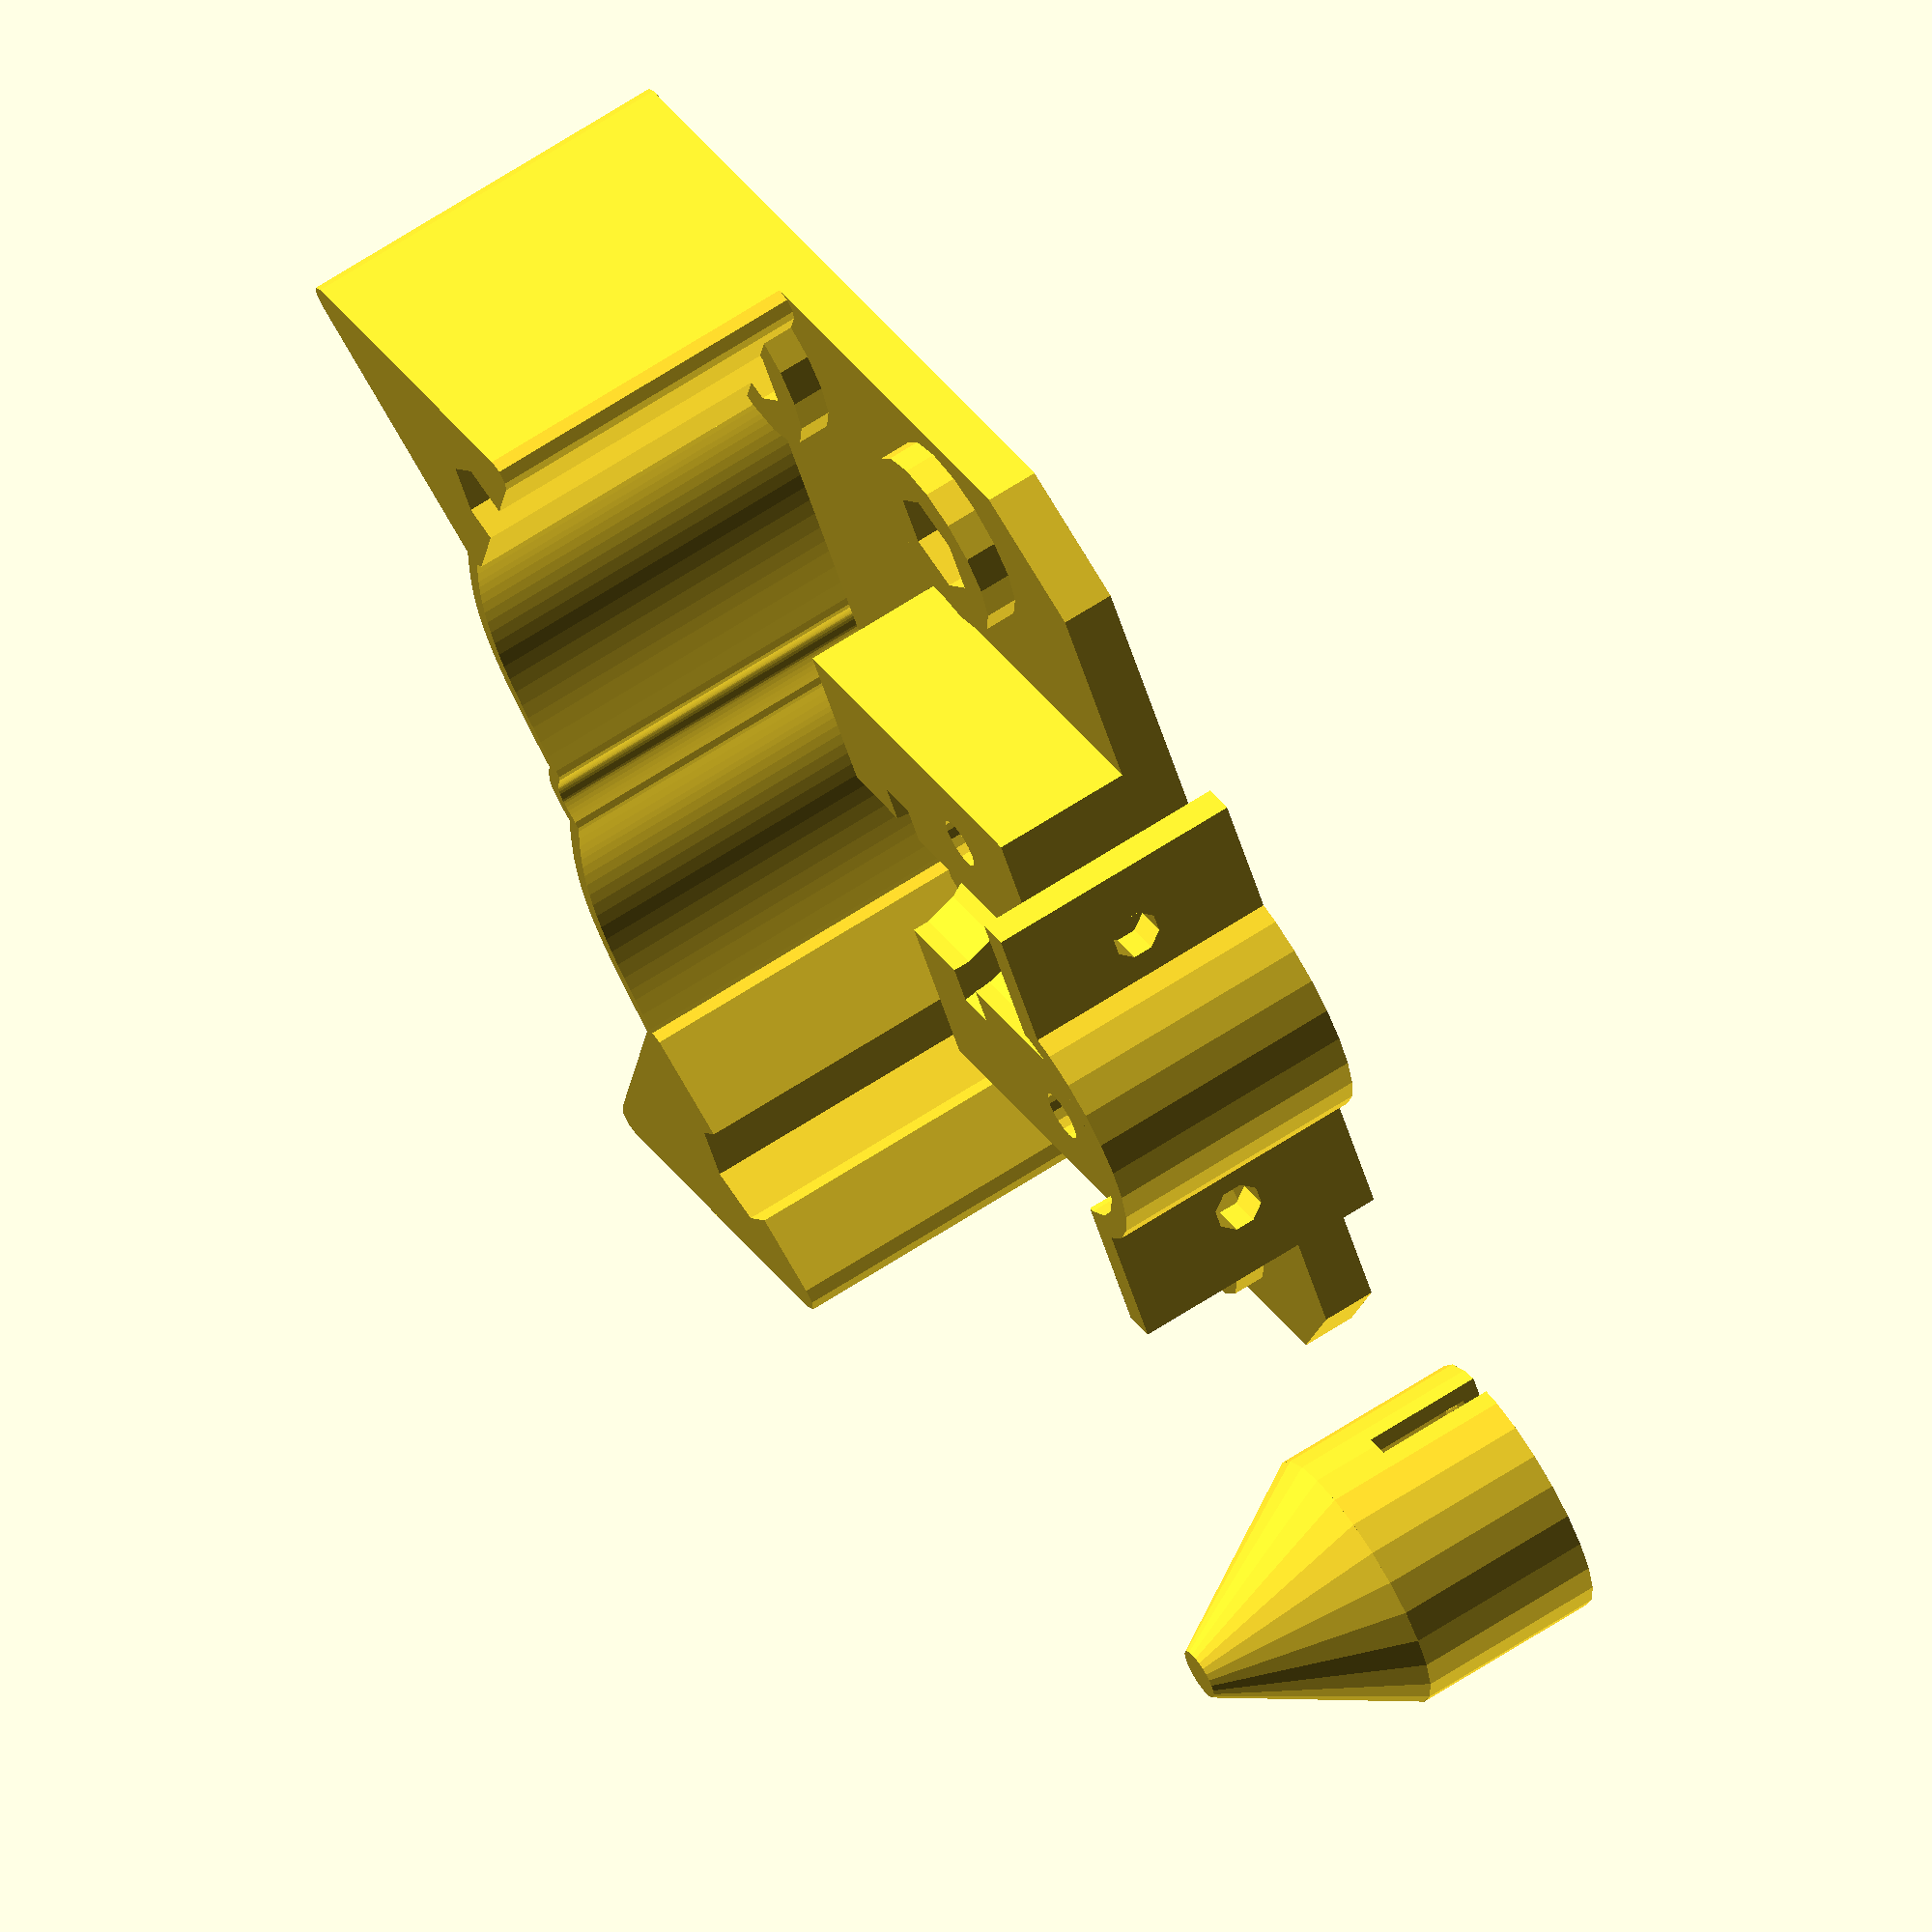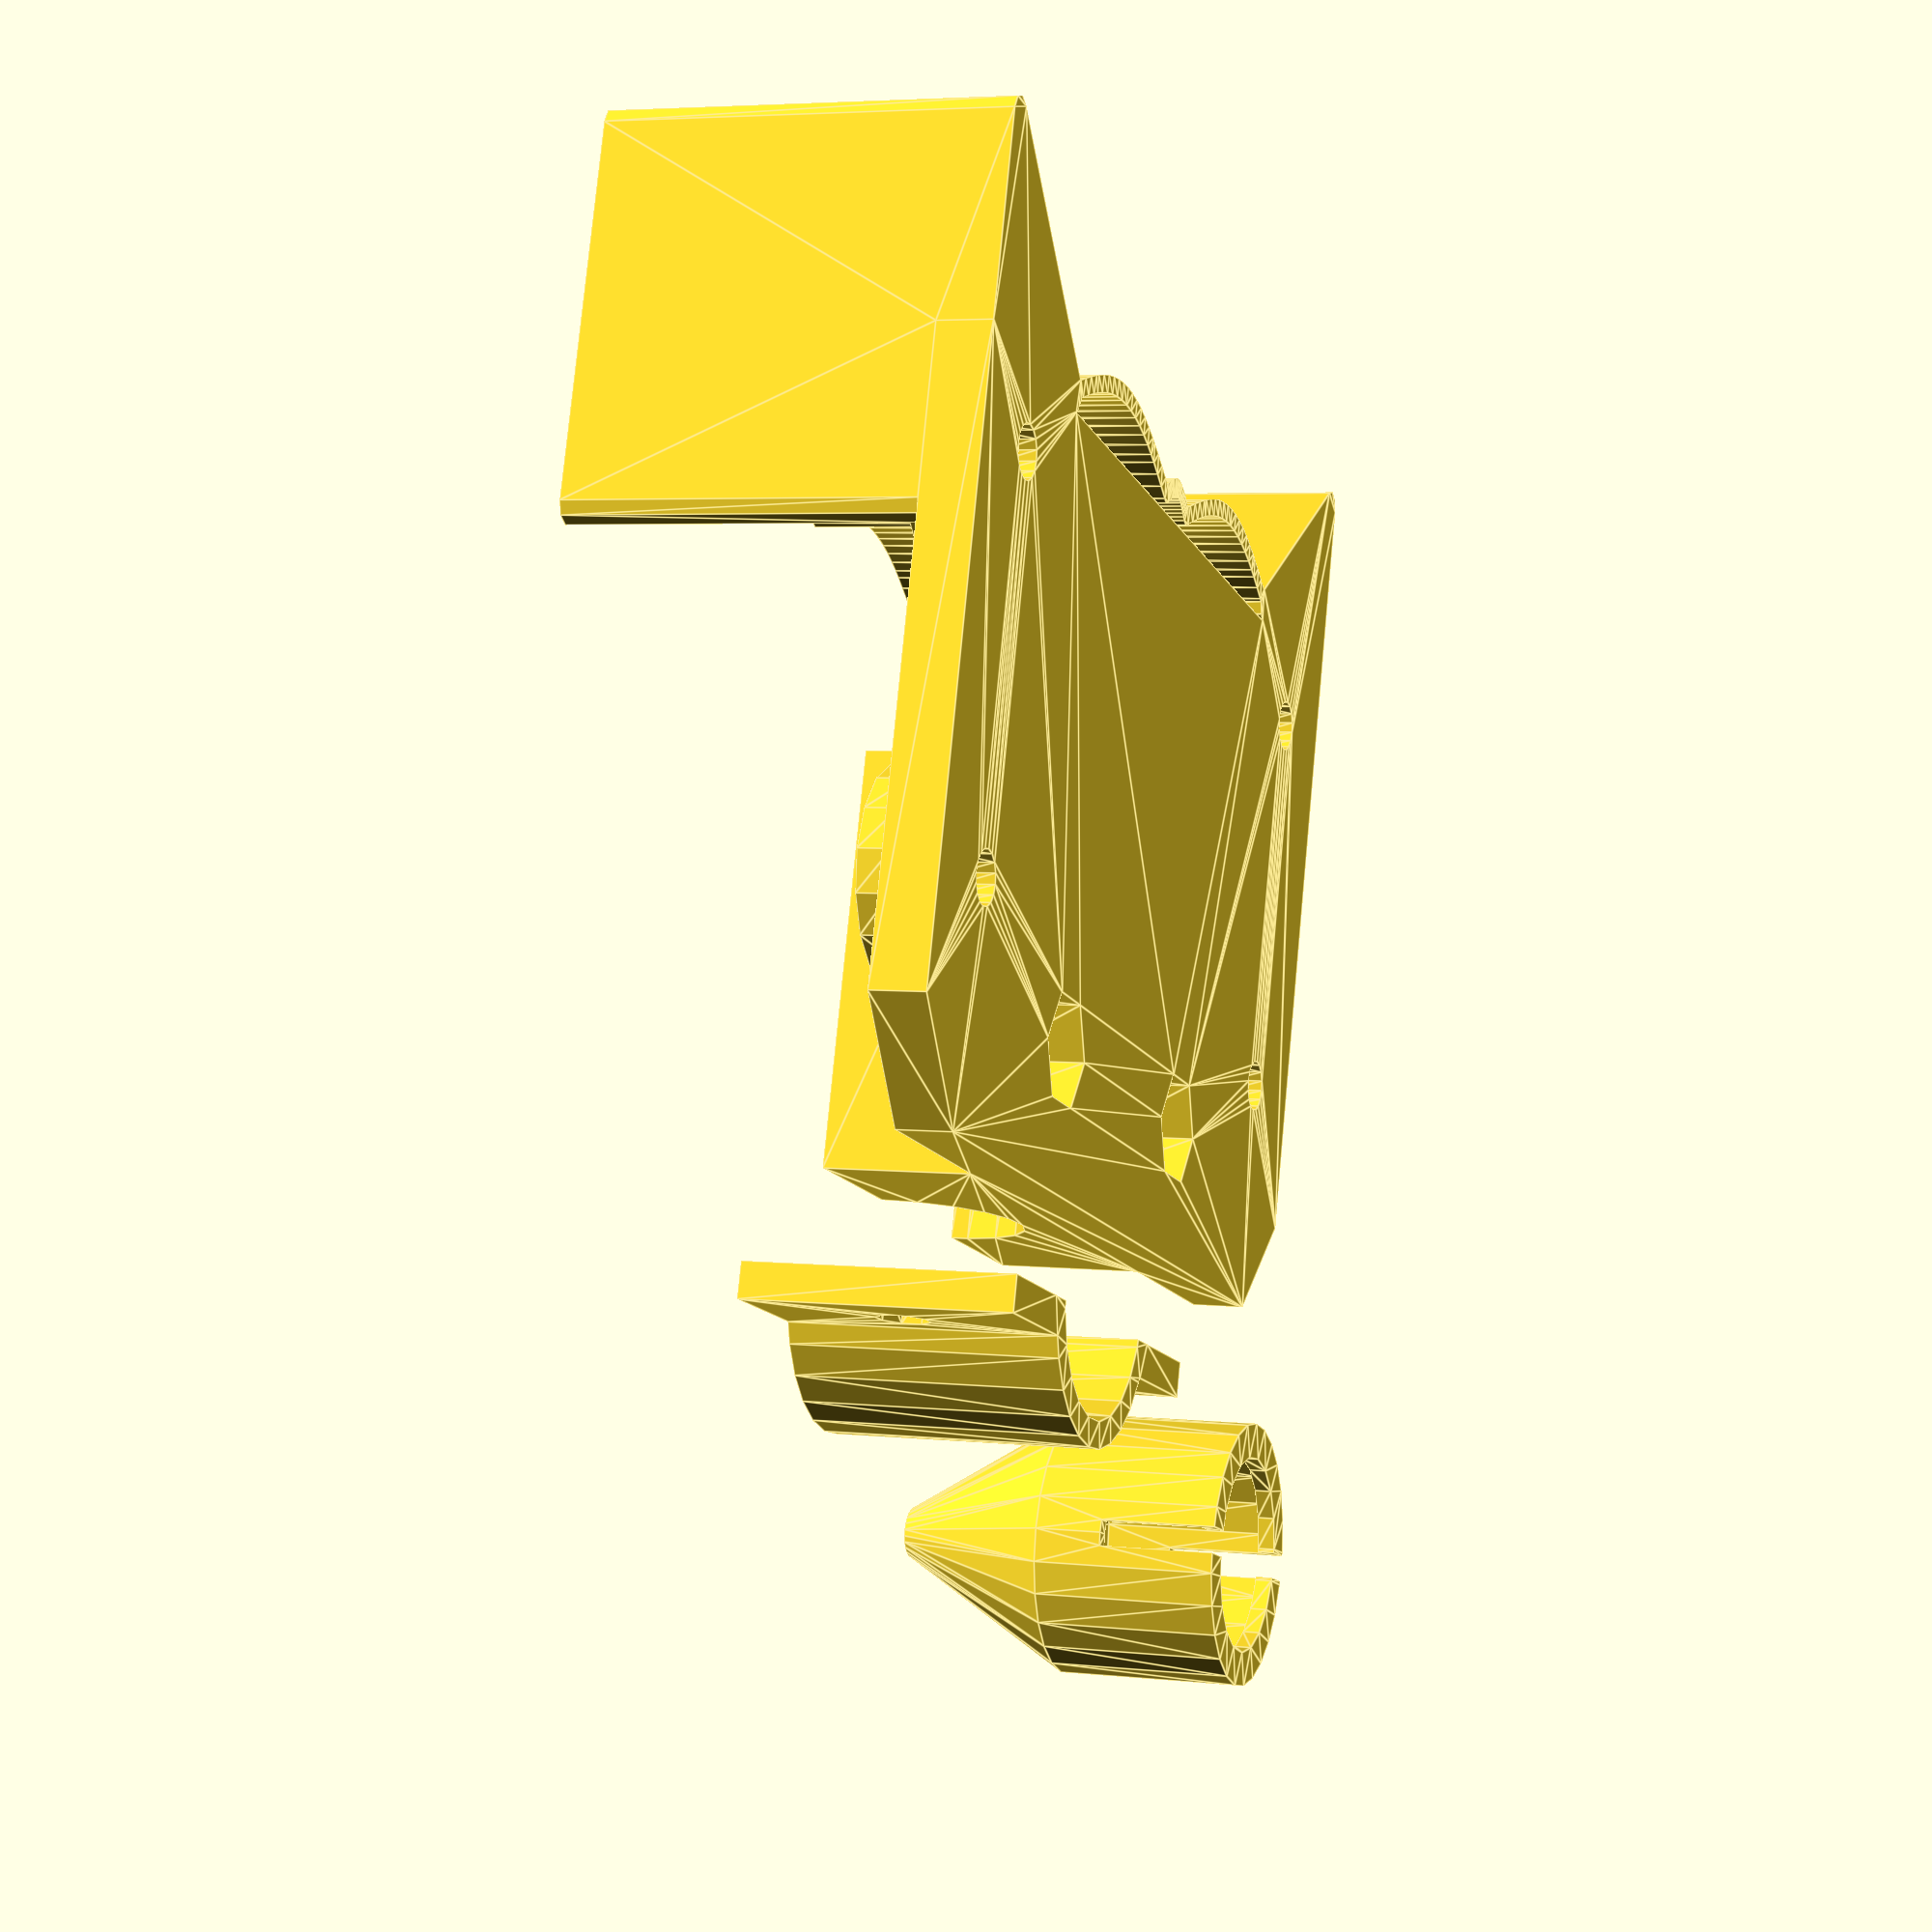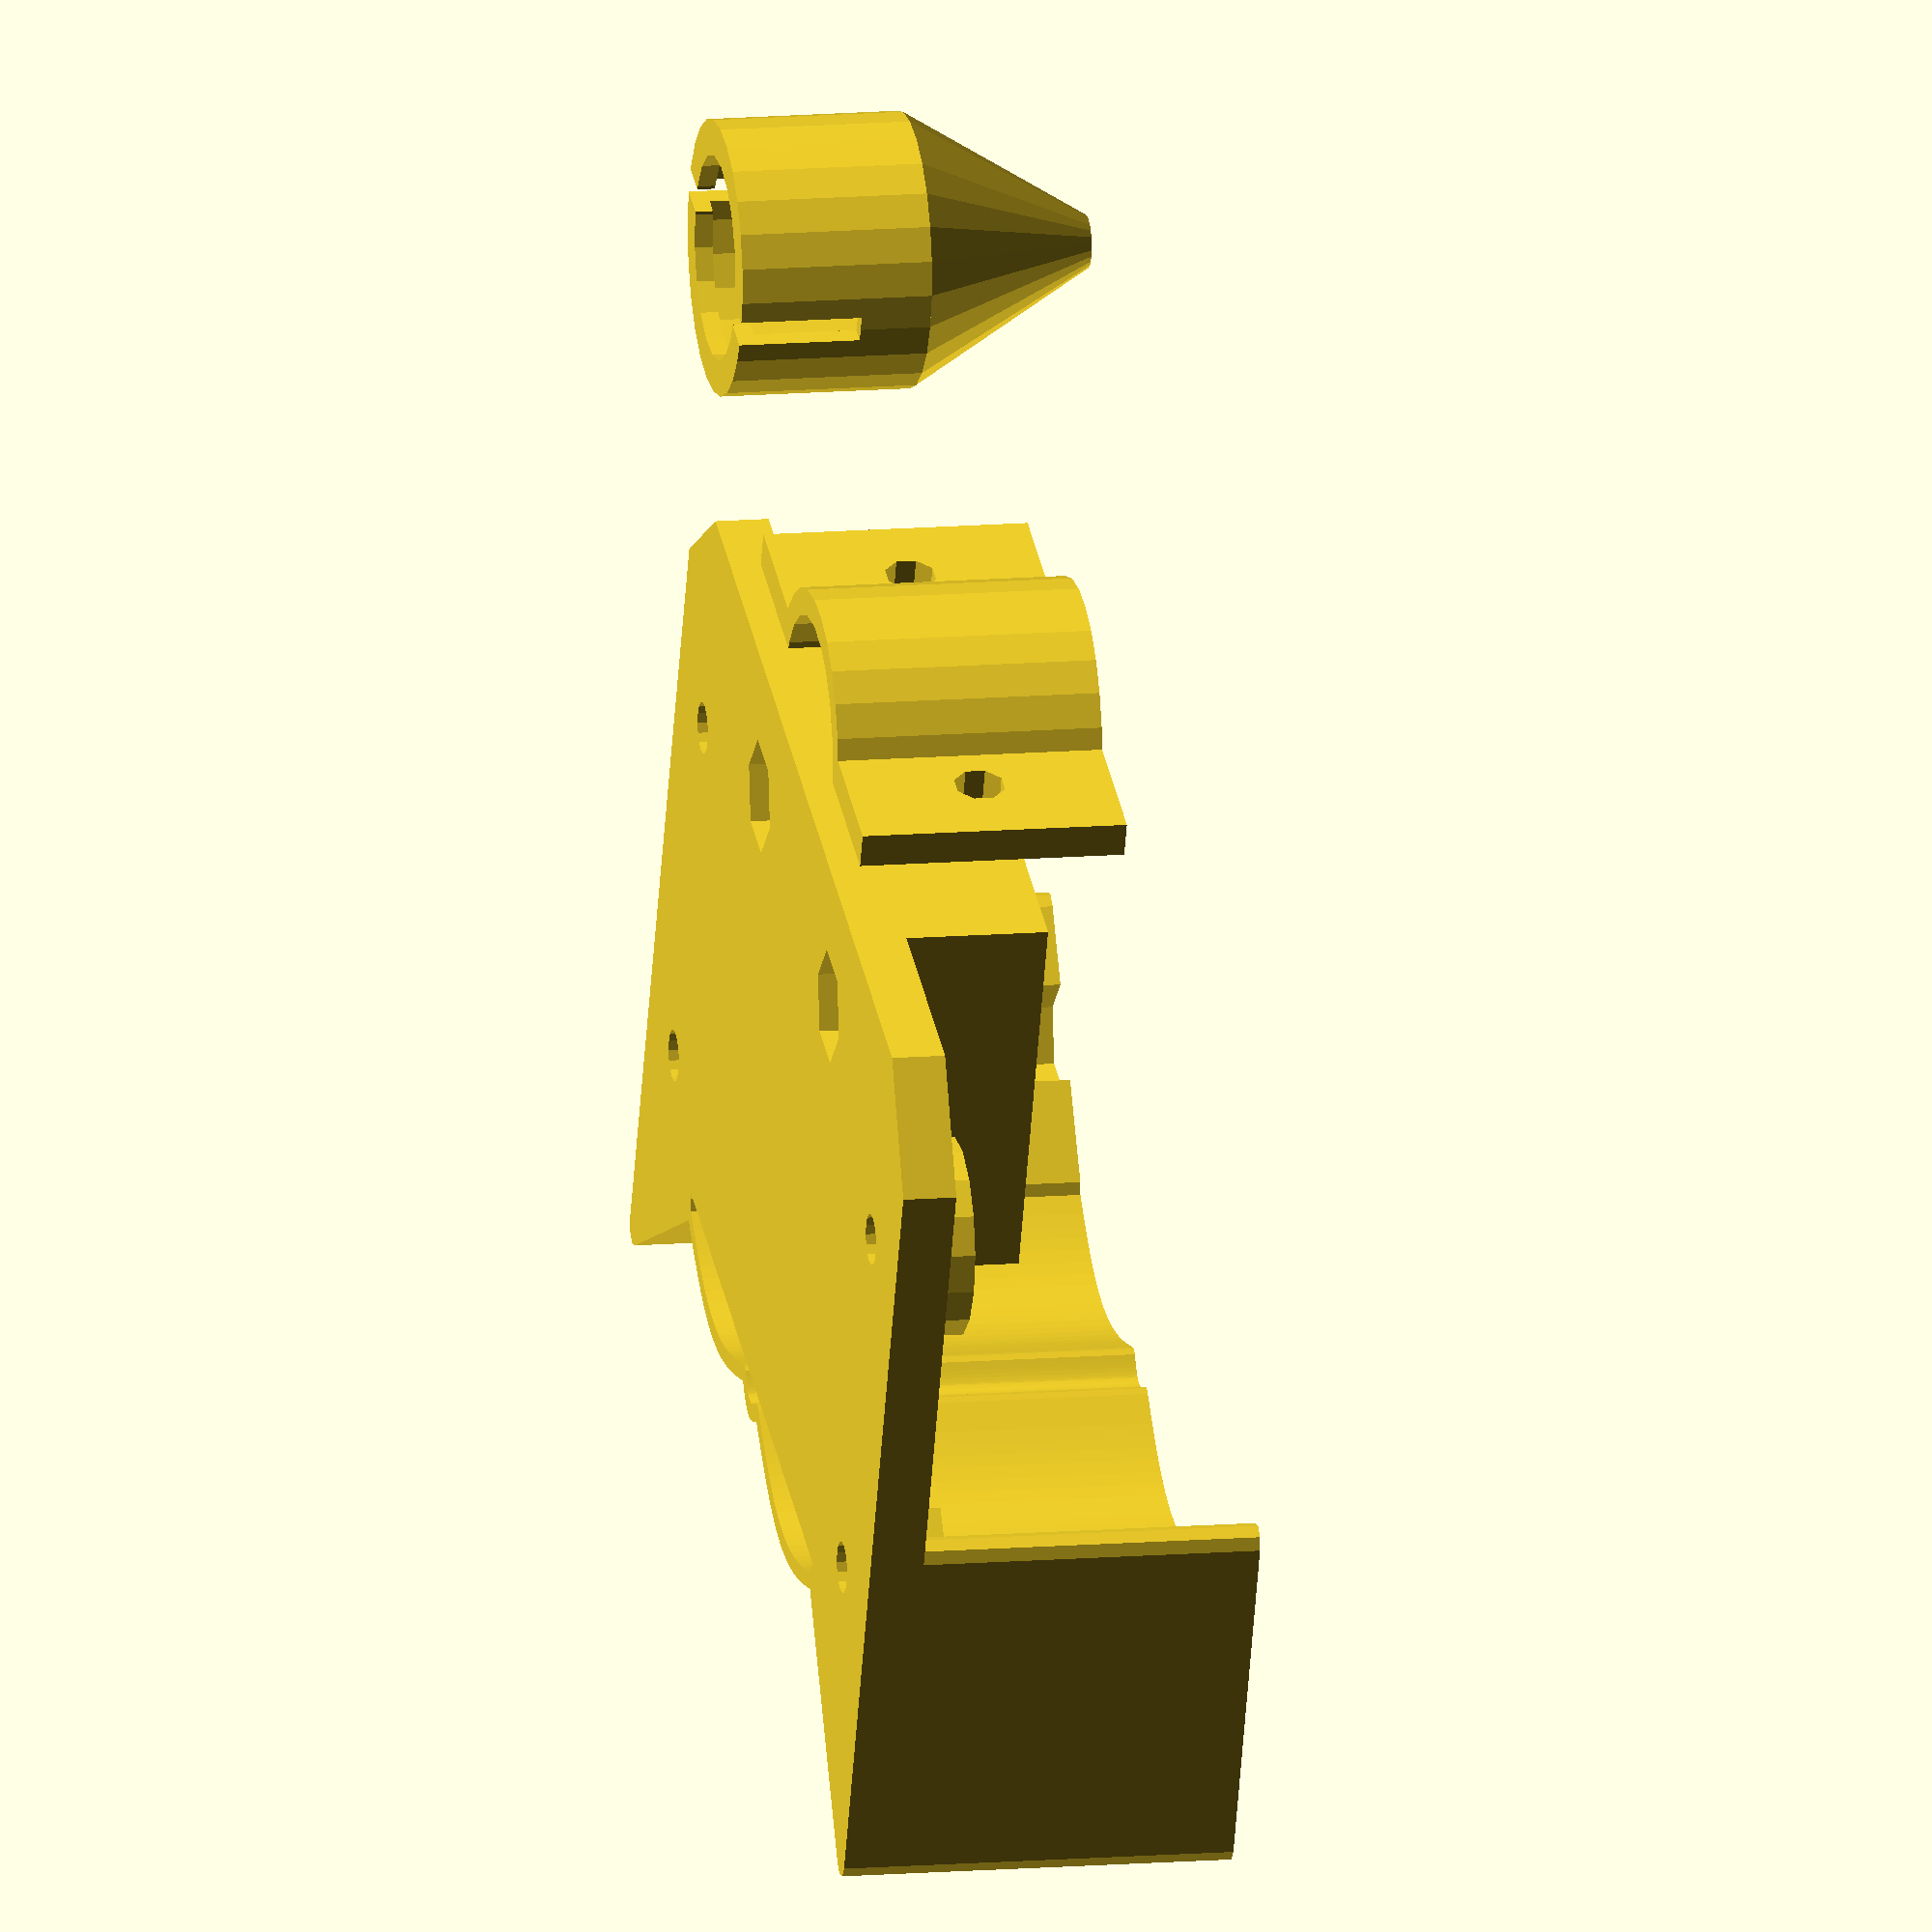
<openscad>
width = 64.9;
cornerSnip = 5.7;

holes = [[7,13],[58,13],[7,35],[58,35]];

baseThickness = 3;
cutterDesiredDiameter = 11.5;
collarDesiredDiameter = 15.85;
collarDesiredThickness = 2;
spaceAboveCollar = 4.75;
spaceBelowCollar = 15;
collarToSpring = 23;

collarVerticalTolerance = 0.5;
cutterTolerance = 0.25;

widthAroundCollar = 7;

screwHoleDiameter = 2.9;
screwNutThickness = 2.8; // 2.3?
screwNutDesiredWidth = 5.33;
nutTolerance = 0.08;
pinDiameter = 2.93;

screwAreaExtraThickness = 2;
springThickness = 1;
springWidth = 17;

strapTightness = 1;
strapThickness = 1.5;
strapFlangeThickness = 2;

wave_fraction = 0.5;

springSupportThickness = 2;

capTaperStart = 2+7.75;

includeHolder = 1; // [0:no, 1:yes]
includeStrap = 1; // [0:no, 1:yes]
includeCap = 1; // [0:no, 1:yes]

module dummy() {}

cutterDiameter = cutterDesiredDiameter + cutterTolerance;
collarDiameter = collarDesiredDiameter + cutterTolerance;
collarThickness = collarDesiredThickness + collarVerticalTolerance;

pinAreaWidth = pinDiameter+springThickness;
screwNutWidth = screwNutDesiredWidth + 2*nutTolerance;
holderWidth = widthAroundCollar*2+collarDiameter;
holderHeight = spaceBelowCollar+collarThickness+spaceAboveCollar;
widthAroundCutter = (holderWidth-cutterDiameter)/2;

springY = spaceBelowCollar + collarThickness + collarToSpring + springThickness/2 - springThickness/2;

height = springY - springThickness;

pi = 3.1415926535897932;
amplitude = springWidth / (2*pi);


screwAreaThickness = max(baseThickness, screwNutThickness+screwAreaExtraThickness);

nudge = 0.01;

module base() {
            linear_extrude(height=baseThickness+nudge)
            square([width,height]);
            for (i=[0:len(holes)-1]) {
                translate(holes[i]) linear_extrude(height=screwAreaThickness) circle(d=screwNutThickness*4, $fn=16);
            }
}

module baseScrewHoles() {
    for (i=[0:len(holes)-1]) {
        translate(holes[i]) {
            translate([0,0,-nudge]) cylinder(h=screwAreaThickness+2*nudge+100, d=screwHoleDiameter, $fn=16);
            translate([0,0,screwAreaThickness-screwNutThickness]) cylinder(h=screwNutThickness+nudge+100,d=screwNutWidth*2/sqrt(3),$fn=6);
        }
    } 
}

module cutterHolder() {
    render(convexity=6)
    translate([width/2-holderWidth/2,0,baseThickness]) {
        difference() {
            linear_extrude(height=collarDiameter/2) square([holderWidth,holderHeight]);
            translate([holderWidth/2,0,collarDiameter/2]) rotate([-90,0,0]) translate([0,0,-nudge]) {
               cylinder(d=cutterDiameter, h=holderHeight+2*nudge);
               translate([0,0,spaceBelowCollar]) cylinder(d=collarDiameter, h=collarThickness);
            }
        }
    }
}

module screwAndNut() {
    cylinder(d=screwHoleDiameter,h=holderHeight+    baseThickness+2*nudge,$fn=16);
    cylinder(d=screwNutWidth*2/sqrt(3),h=baseThickness+screwNutThickness+nudge,$fn=6);
}

module baseWithHolder() {
    difference() {
        union() {
            base();
            cutterHolder();
        }
        translate([width/2-holderWidth/2+widthAroundCutter/2,spaceBelowCollar/2,-nudge]) screwAndNut();
            translate([width/2+holderWidth/2-widthAroundCutter/2,spaceBelowCollar/2,-nudge]) screwAndNut();
    }
}

module ribbon(points, thickness=1, closed=false) {
    p = closed ? concat(points, [points[0]]) : points;
    
    union() {
        for (i=[1:len(p)-1]) {
            hull() {
                translate(p[i-1]) circle(d=thickness, $fn=8);
                translate(p[i]) circle(d=thickness, $fn=8);
            }
        }
    }
}

function SIN(theta) = sin(theta * 180 / pi);
function COS(theta) = cos(theta * 180 / pi);
function TAN(theta) = tan(theta * 180 / pi);

module spring(spring_length, amplitude, thickness=springThickness, spring_points=20, reverse=false) {
    render(convexity=4)
    if (reverse) {
    ribbon([for(i=[0:spring_points]) [spring_length*i/spring_points, amplitude*SIN(2*pi*wave_fraction-i*2*pi/spring_points*wave_fraction)]], thickness=thickness);       
    }
    else{
    ribbon([for(i=[0:spring_points]) [spring_length*i/spring_points, amplitude*SIN(i*2*pi/spring_points*wave_fraction)]], thickness=thickness);       
    }
}

springX = width/2-pinAreaWidth/2-springWidth;
echo(springY);
springBreadth = 2*baseThickness+collarDiameter;

module springs() {
    triangle1 = [[springSupportThickness/2,springY-springX*.75], [springX,springY], [springSupportThickness/2,springY+springX*.75]];
    triangle2 = [for (i=[0:2]) [width-triangle1[i][0],triangle1[i][1]]];
    
    echo(springWidth);
    echo(amplitude);
    linear_extrude(height=springBreadth) {
        translate([springX,springY])
        spring(springWidth,amplitude);
        translate([width-springX-springWidth,springY])
        spring(springWidth,amplitude);
        translate([width/2-pinAreaWidth/2,springY])
        spring(pinAreaWidth,springThickness);
        ribbon(triangle1,thickness=springSupportThickness,closed=true);
        ribbon(triangle2,thickness=springSupportThickness,closed=true);
    }
    linear_extrude(height=springBreadth) {
        polygon(points=triangle1);
        polygon(points=triangle2);
    }
}

module strap() {
    outerDiameter = cutterDiameter+2*strapTightness+2*strapThickness;
    render(convexity=5)
    translate([0,-strapThickness,0])
    difference() {
        union() {
            cylinder(d=outerDiameter, h=spaceBelowCollar);
            translate([-widthAroundCollar-collarDiameter/2,strapThickness,0]) cube([widthAroundCollar*2+collarDiameter,strapFlangeThickness,spaceBelowCollar]);
        }
        translate([0,0,-nudge]) {
            cylinder(d=cutterDiameter+2*strapTightness, h=spaceBelowCollar+2*nudge);
            translate([0,-outerDiameter/2+strapThickness,spaceBelowCollar/2]) cube([outerDiameter+2*nudge,outerDiameter,spaceBelowCollar+4*nudge], center=true);
        }
   
    for (s=[-1:2:1]) {
        translate([s*(cutterDiameter/2+0.5*widthAroundCutter),strapThickness-nudge,spaceBelowCollar*0.5]) rotate([-90,0,0]) rotate([0,0,22.5]) cylinder(d=screwHoleDiameter,h=strapFlangeThickness+2*nudge,$fn=8);
    }
}
}

module mainCutterHolder() {
    render(convexity=10) {
        difference() {
            union() {
                baseWithHolder();
                springs();
            }
            baseScrewHoles();
            translate([-nudge,-nudge,-nudge]) linear_extrude(height=baseThickness+2*nudge) polygon([[0,0],[cornerSnip+nudge,0],[0,cornerSnip+nudge]]);
            translate([width+nudge,-nudge,-nudge]) linear_extrude(height=baseThickness+2*nudge) polygon([[0,0],[-cornerSnip-nudge,0],[0,cornerSnip+nudge]]);
            
        }
        
    }
}

module spike(diameter,cylinderHeight,finalDiameter=0,ratio=0.75) {
    cylinder(h=cylinderHeight+nudge,d=diameter);
    translate([0,0,cylinderHeight]) cylinder(h=diameter/2/ratio,d1=diameter,d2=finalDiameter);
}

module ring(inner,outer,height) {
    render(convexity=3)
    difference() {
        cylinder(h=height,d=outer);
        translate([0,0,-nudge]) cylinder(h=height+2*nudge,d=inner);
    }
}

module cap() {
    render(convexity=8)
    difference() {
        union() {
            difference() {
                spike(cutterDesiredDiameter+4,capTaperStart+1,finalDiameter=3);
                translate([0,0,-nudge]) spike(cutterDesiredDiameter+2,capTaperStart+1);
            }
            ring(cutterDesiredDiameter,cutterDesiredDiameter+3,1);
        }
        translate([-cutterDesiredDiameter/2-2,-1.5/2,0]) cube([cutterDesiredDiameter+4,1.5,capTaperStart*0.7]);
    }
}

if (includeHolder) {
    mainCutterHolder();
}

if (includeStrap) {
    translate([width/2,-5,0]) rotate([0,0,180])
    strap();
}

if (includeCap) {
    translate([0,-cutterDiameter/2-8,0]) cap();
}

</openscad>
<views>
elev=113.1 azim=60.1 roll=123.0 proj=o view=wireframe
elev=175.8 azim=163.1 roll=70.8 proj=p view=edges
elev=347.6 azim=158.2 roll=258.6 proj=o view=solid
</views>
